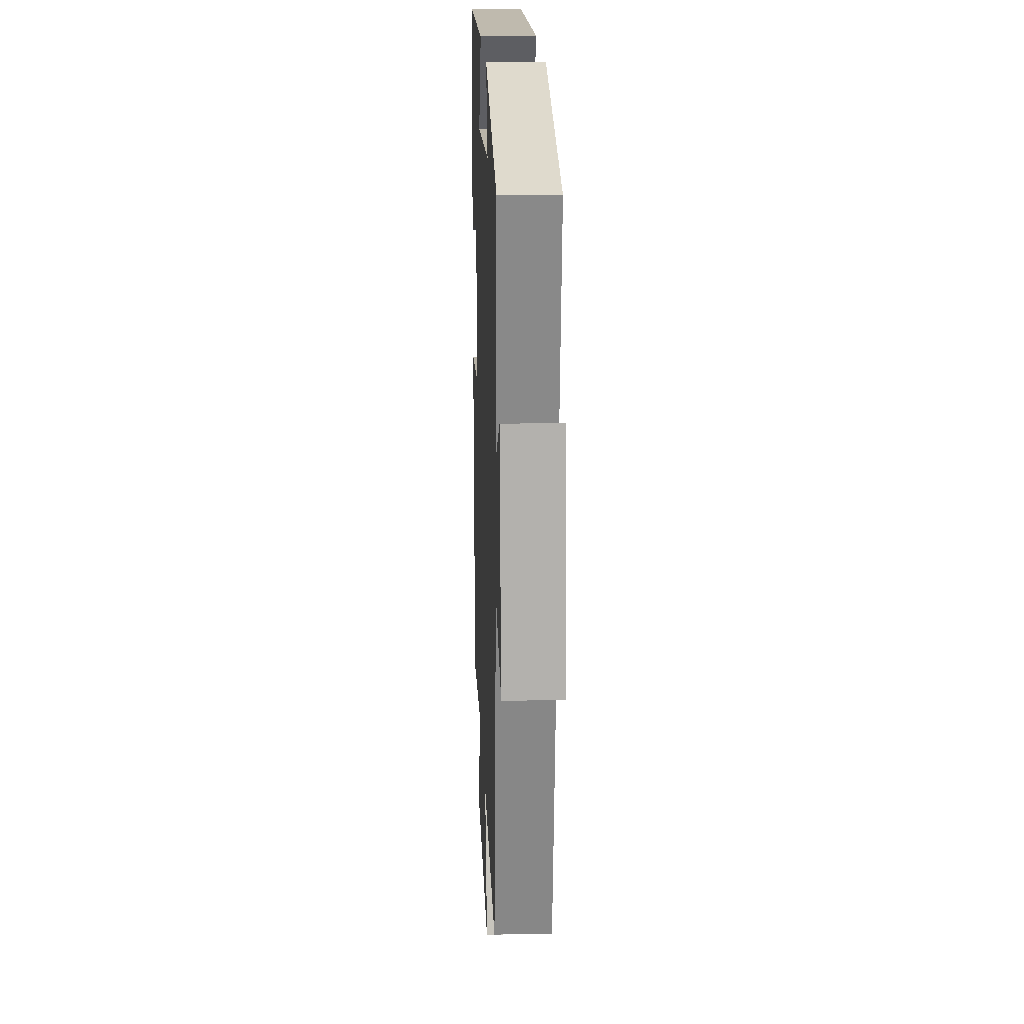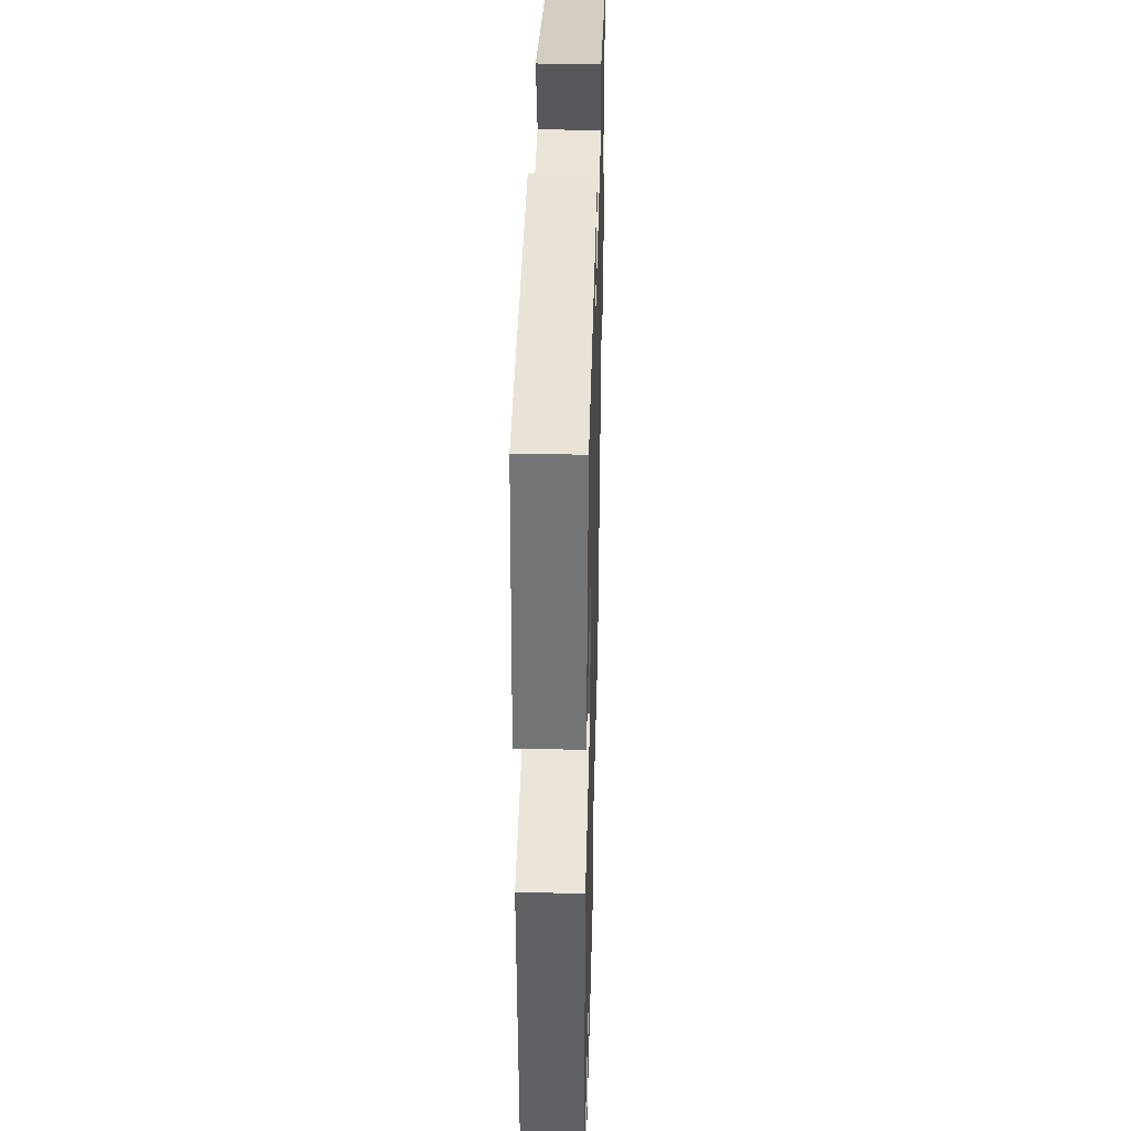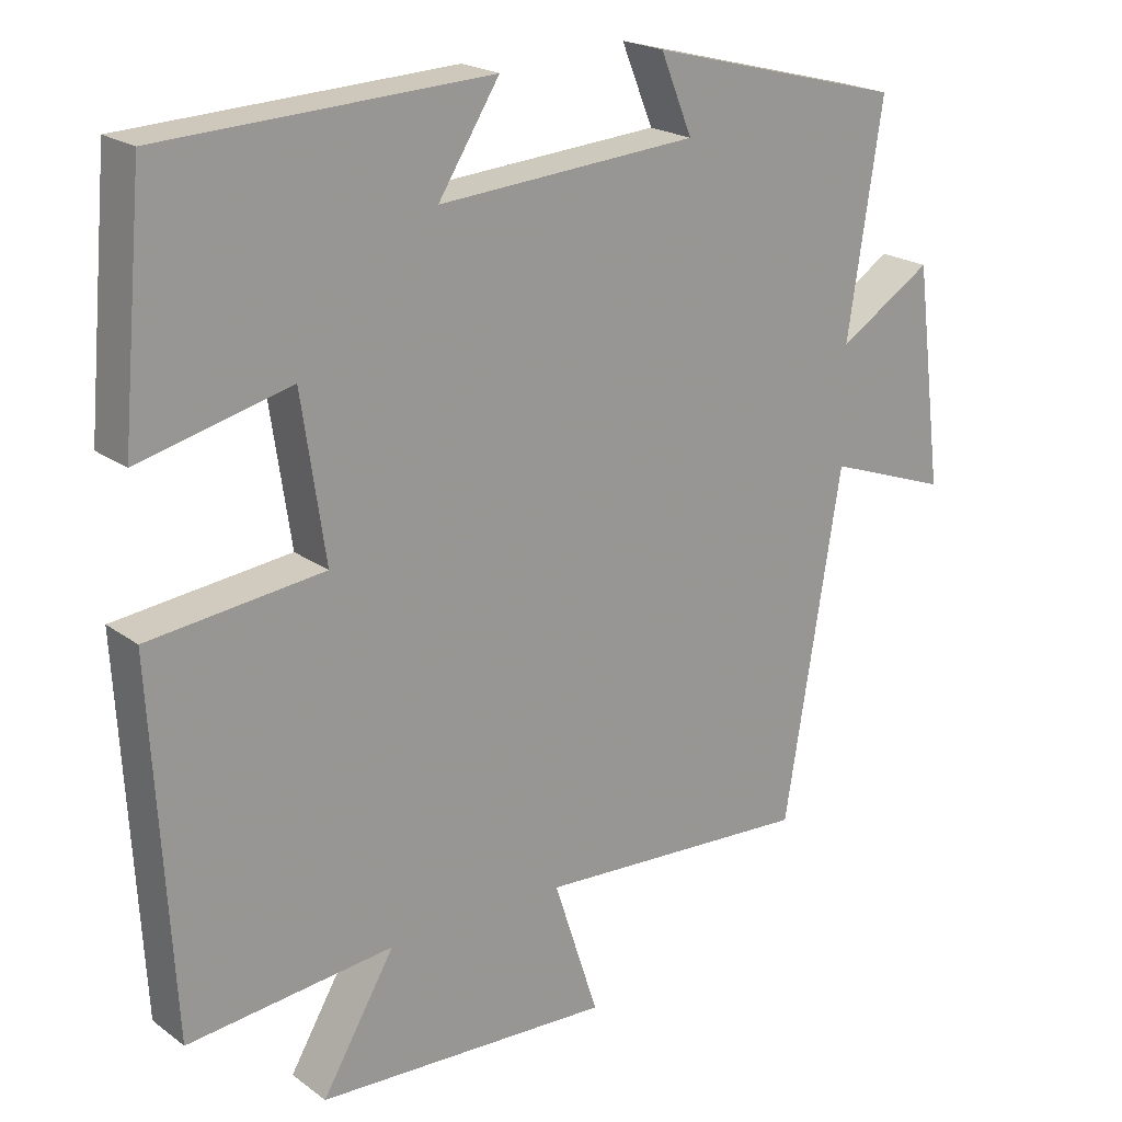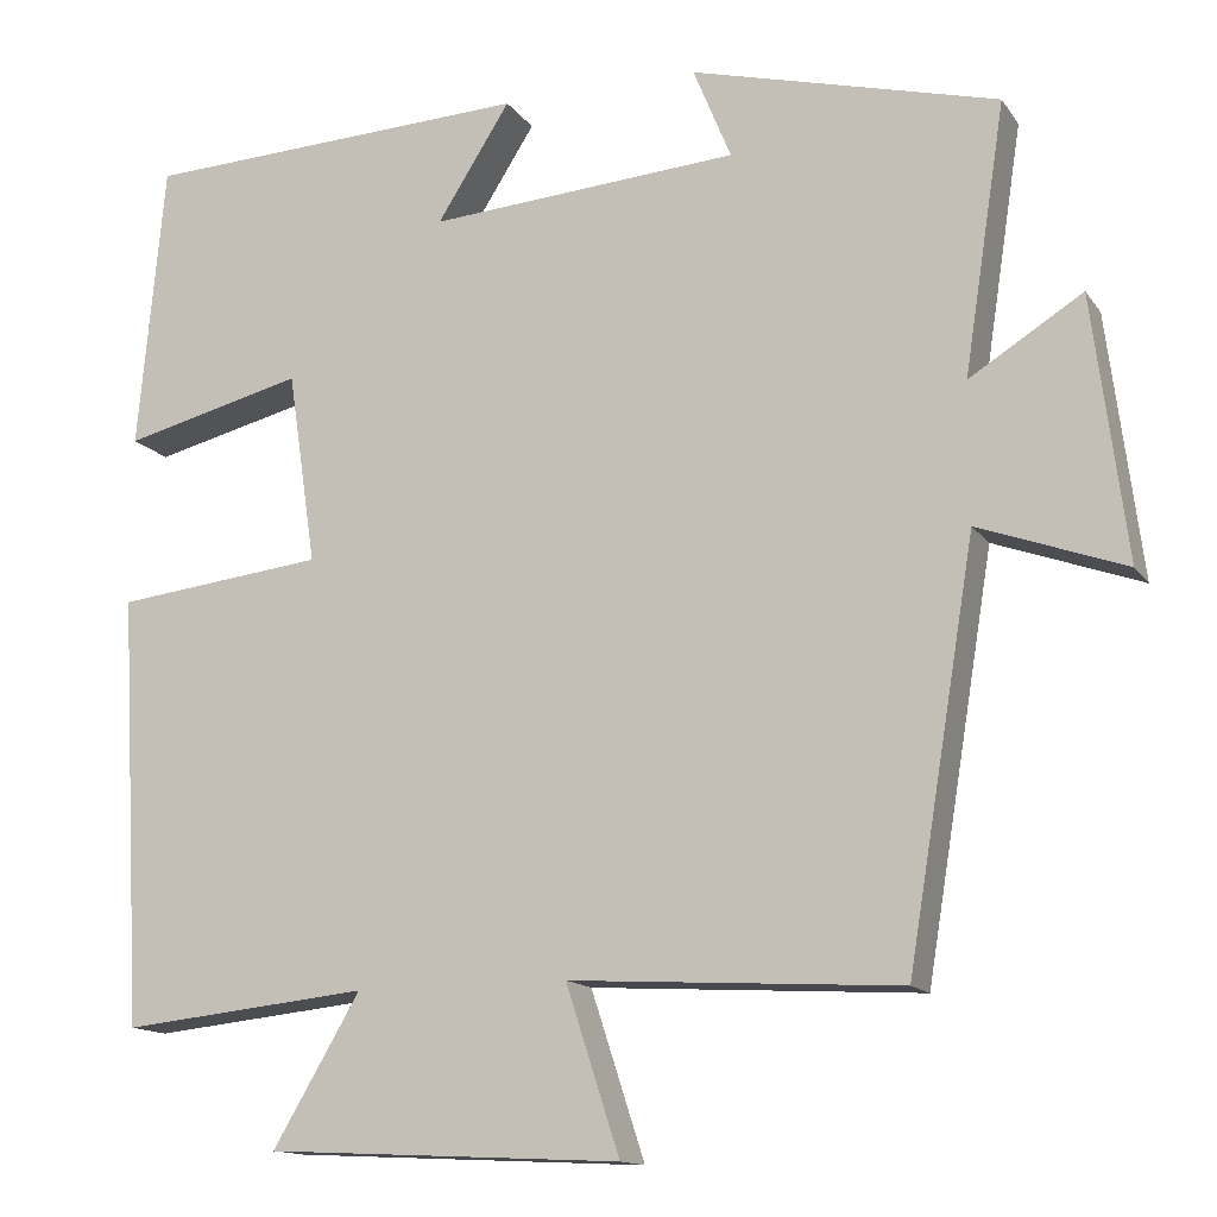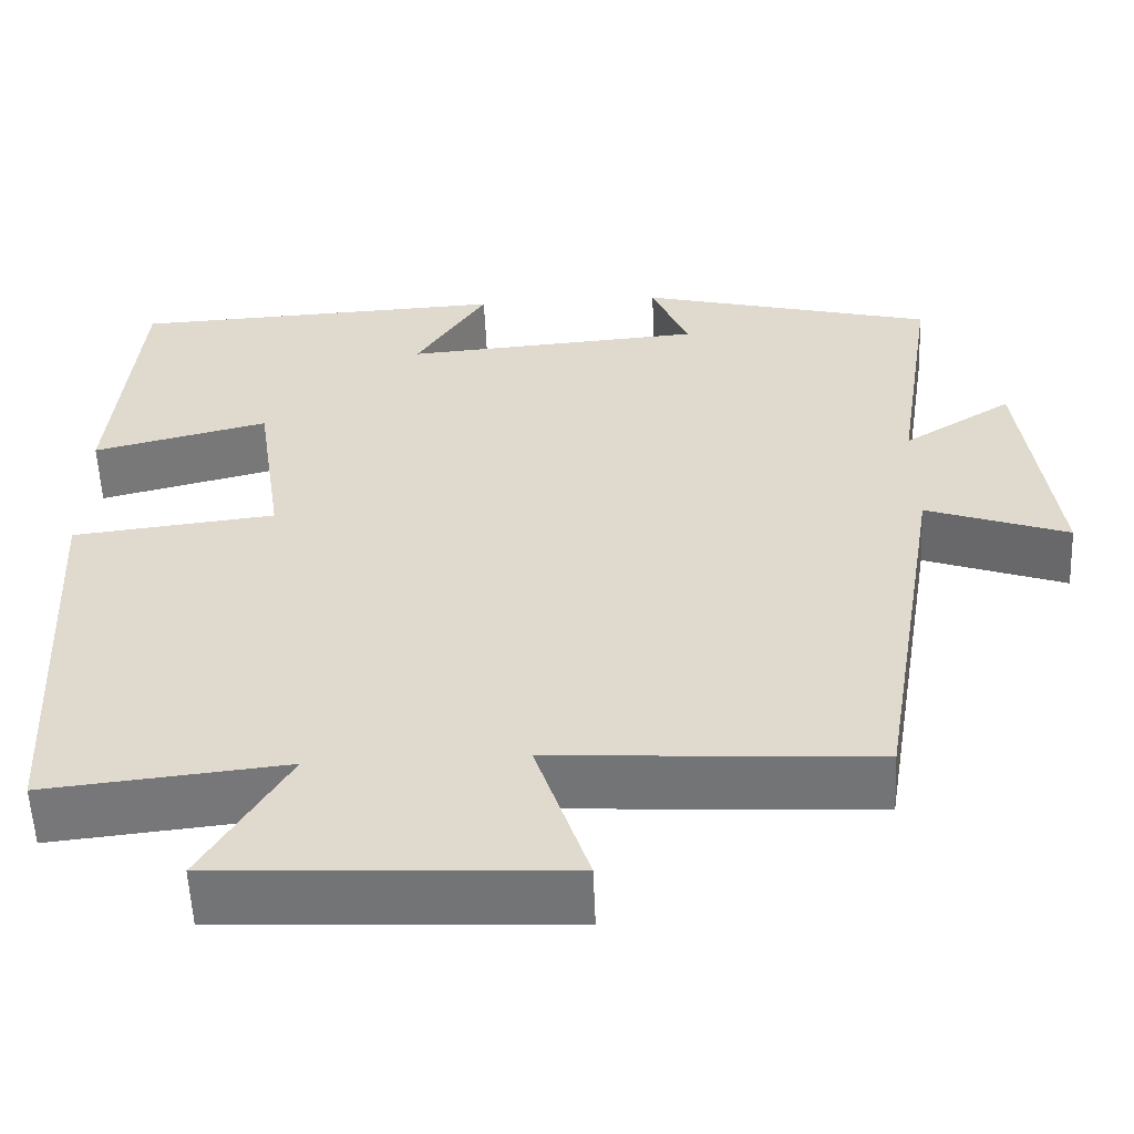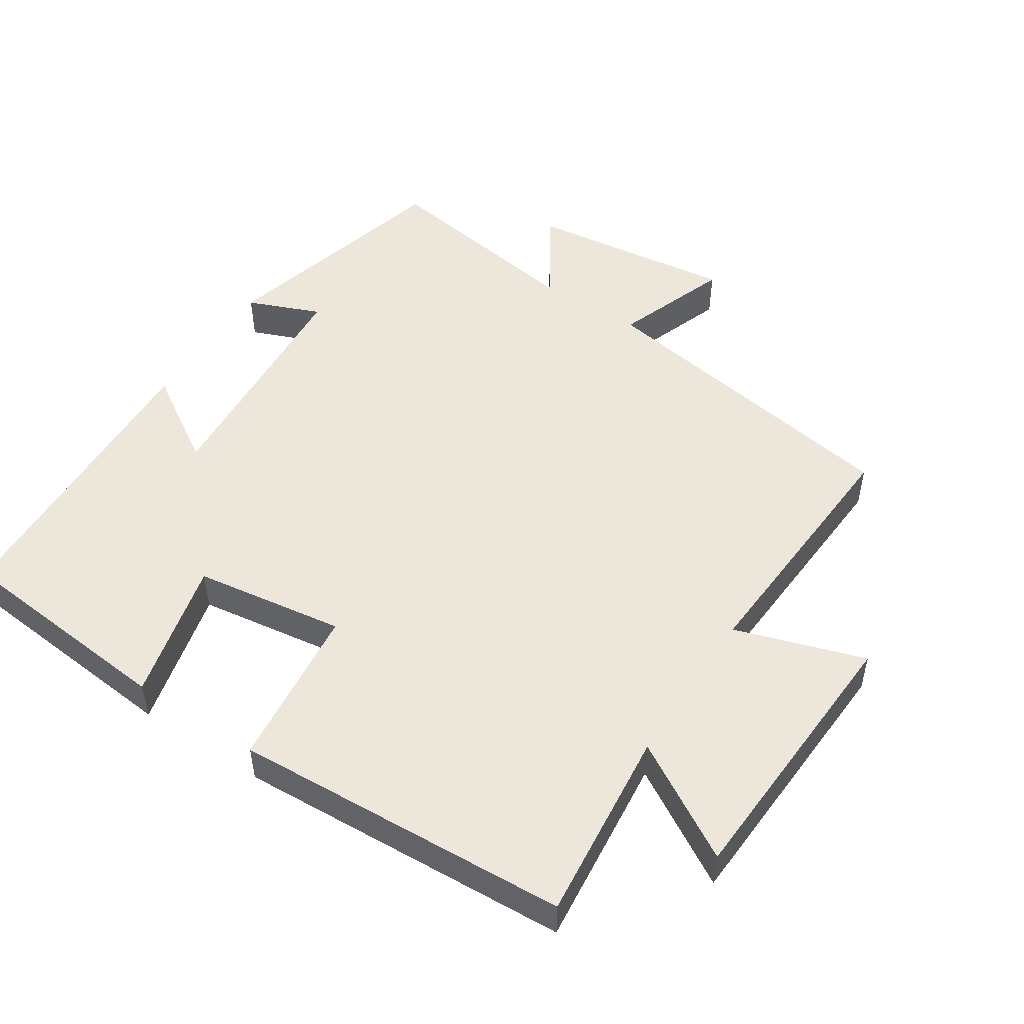
<metadata>
{"format":"obj","ext":"obj","renderer":"f3d","projection":"perspective","resolution":1024,"background":"white","views":[{"elev":18.3,"azim":-92.3,"up":"+Z"},{"elev":39.0,"azim":91.5,"up":"+Z"},{"elev":20.9,"azim":142.2,"up":"+Z"},{"elev":-13.9,"azim":-157.8,"up":"+Z"},{"elev":-56.6,"azim":-177.5,"up":"+Z"},{"elev":50.4,"azim":123.2,"up":"+Y"}]}
</metadata>
<code>
v 0.473 0.07 -0.529
v 0.193 0.07 -0.5
v 0.292 0.07 -0.668
v -0.11 0.07 -0.688
v -0.049 0.07 -0.5
v -0.423 0.07 -0.522
v -0.5 0.07 -0.054
v -0.666 0.07 -0.114
v -0.628 0.07 0.184
v -0.5 0.07 0.104
v -0.547 0.07 0.41
v -0.199 0.07 0.5
v -0.242 0.07 0.395
v 0.11 0.07 0.369
v 0.027 0.07 0.5
v 0.47 0.07 0.48
v 0.5 0.07 0.154
v 0.295 0.07 0.205
v 0.263 0.07 -0.013
v 0.5 0.07 -0.04
v 0.473 0 -0.529
v 0.193 0 -0.5
v 0.292 0 -0.668
v -0.11 0 -0.688
v -0.049 0 -0.5
v -0.423 0 -0.522
v -0.5 0 -0.054
v -0.666 0 -0.114
v -0.628 0 0.184
v -0.5 0 0.104
v -0.547 0 0.41
v -0.199 0 0.5
v -0.242 0 0.395
v 0.11 0 0.369
v 0.027 0 0.5
v 0.47 0 0.48
v 0.5 0 0.154
v 0.295 0 0.205
v 0.263 0 -0.013
v 0.5 0 -0.04
f 19 20 1 2
f 15 16 17 18
f 14 15 18
f 13 14 18 19
f 10 11 12 13
f 10 13 19 2
f 7 8 9 10
f 5 6 7 10
f 2 3 4 5
f 2 5 10
f 22 21 40 39
f 38 37 36 35
f 38 35 34
f 39 38 34 33
f 33 32 31 30
f 22 39 33 30
f 30 29 28 27
f 30 27 26 25
f 25 24 23 22
f 30 25 22
f 1 21 22 2
f 2 22 23 3
f 3 23 24 4
f 4 24 25 5
f 5 25 26 6
f 6 26 27 7
f 7 27 28 8
f 8 28 29 9
f 9 29 30 10
f 10 30 31 11
f 11 31 32 12
f 12 32 33 13
f 13 33 34 14
f 14 34 35 15
f 15 35 36 16
f 16 36 37 17
f 17 37 38 18
f 18 38 39 19
f 19 39 40 20
f 20 40 21 1

</code>
